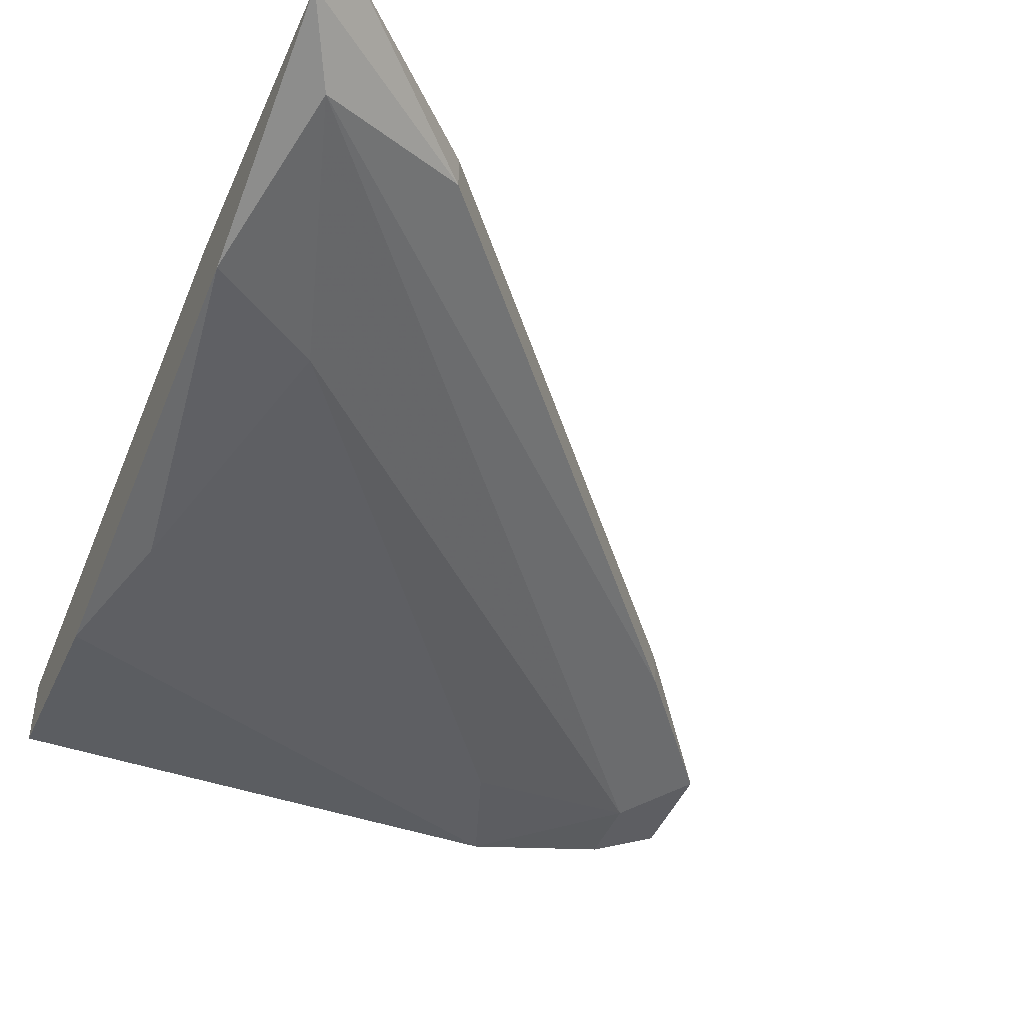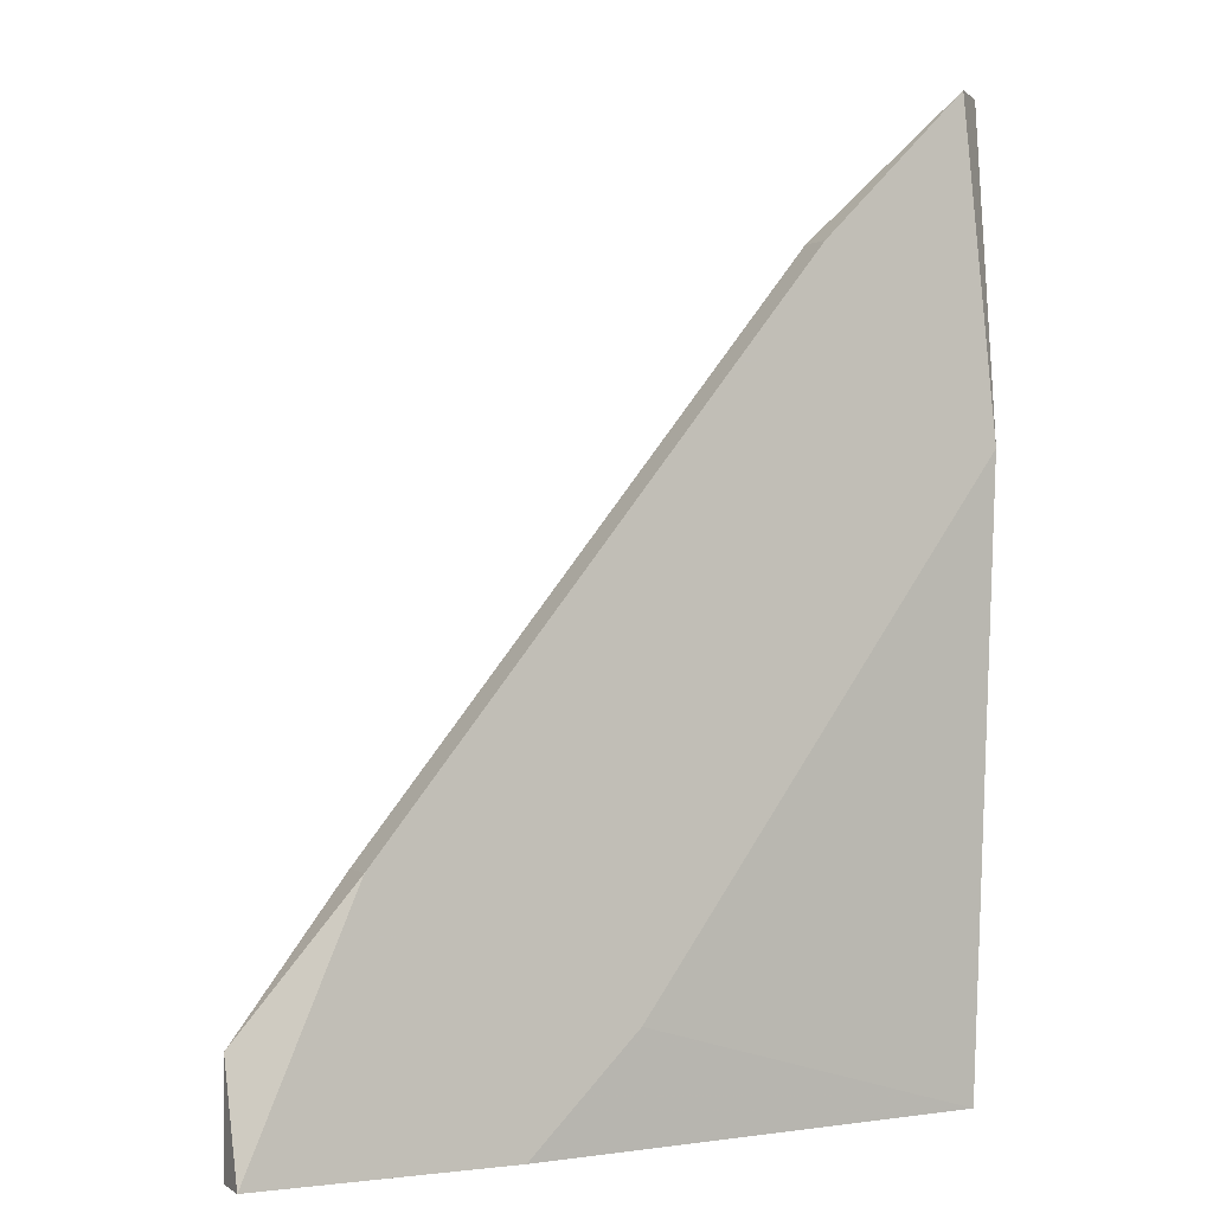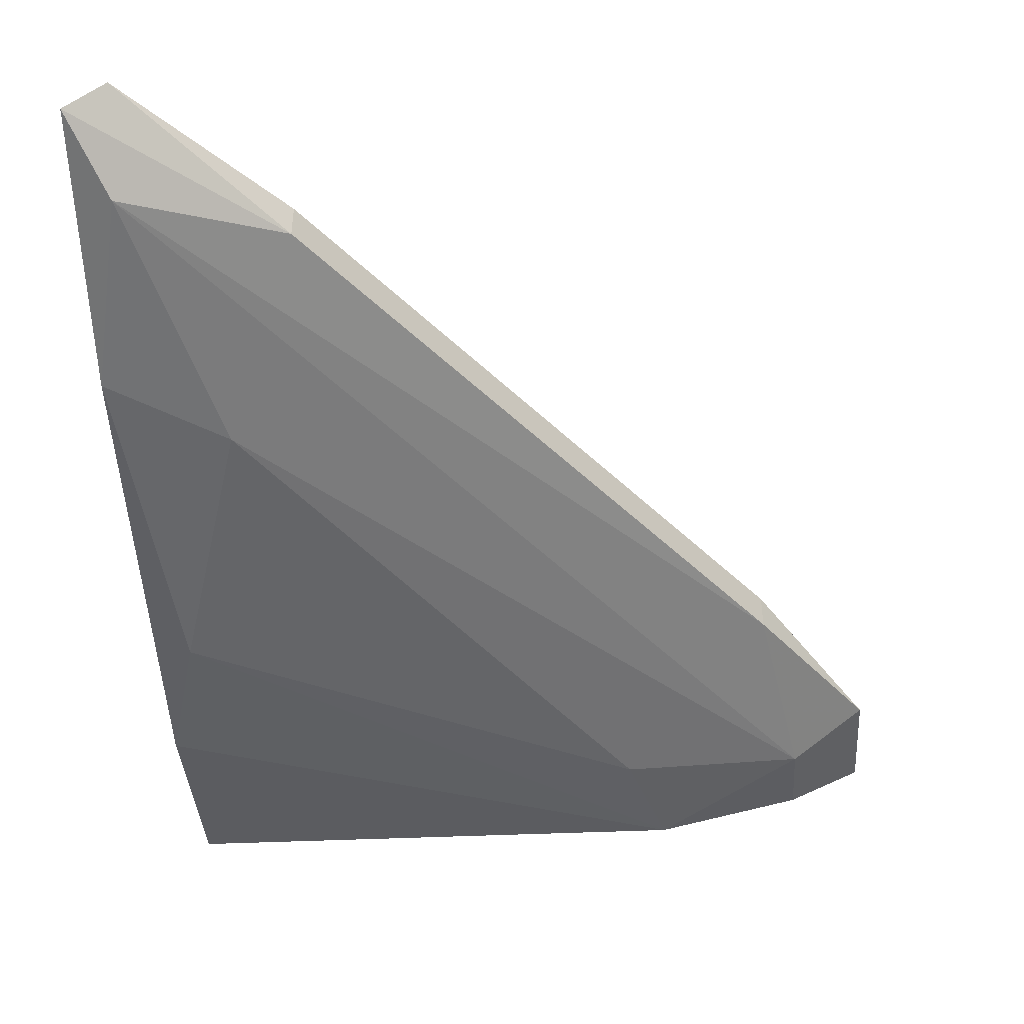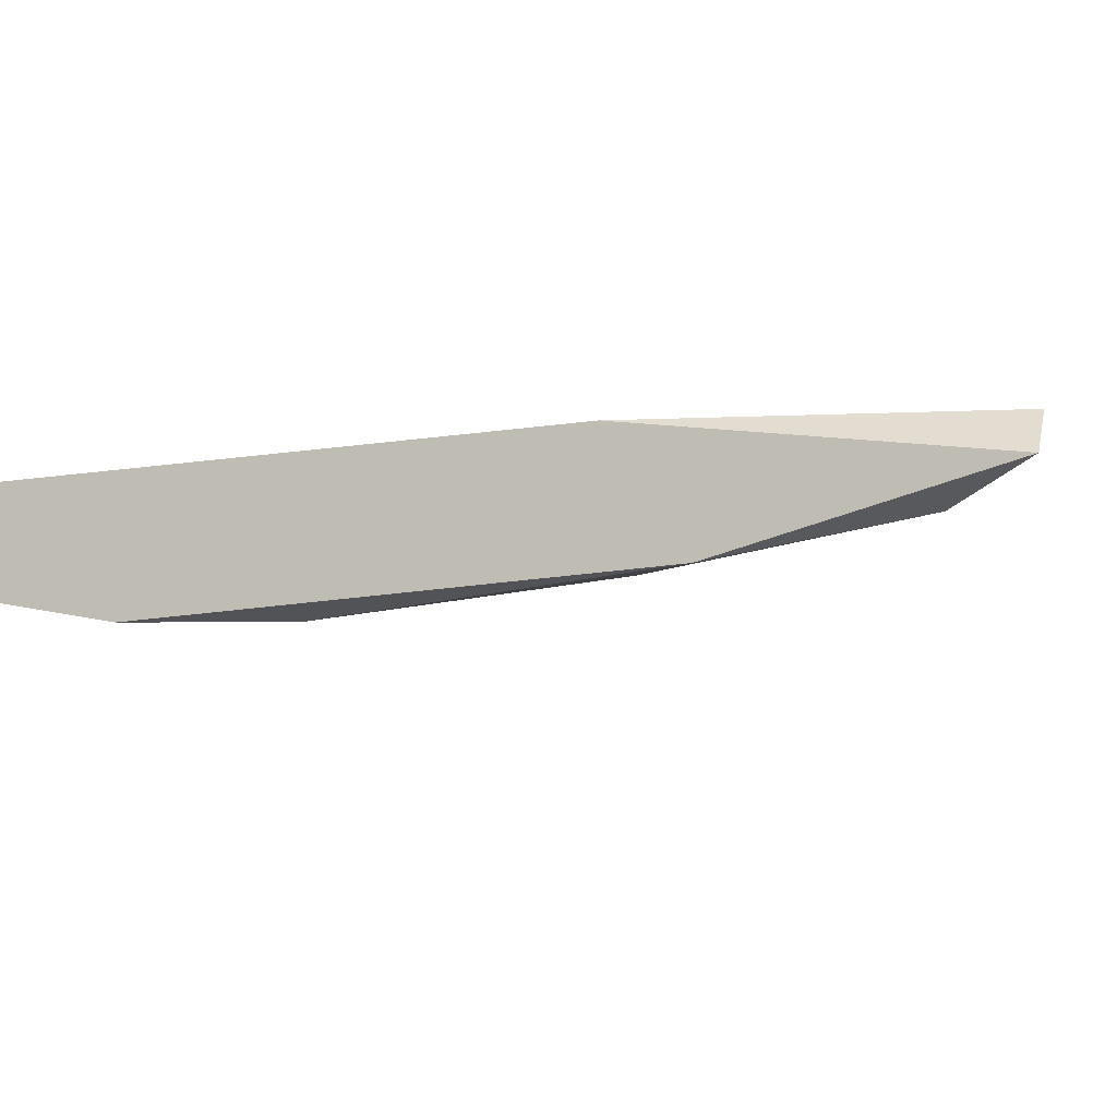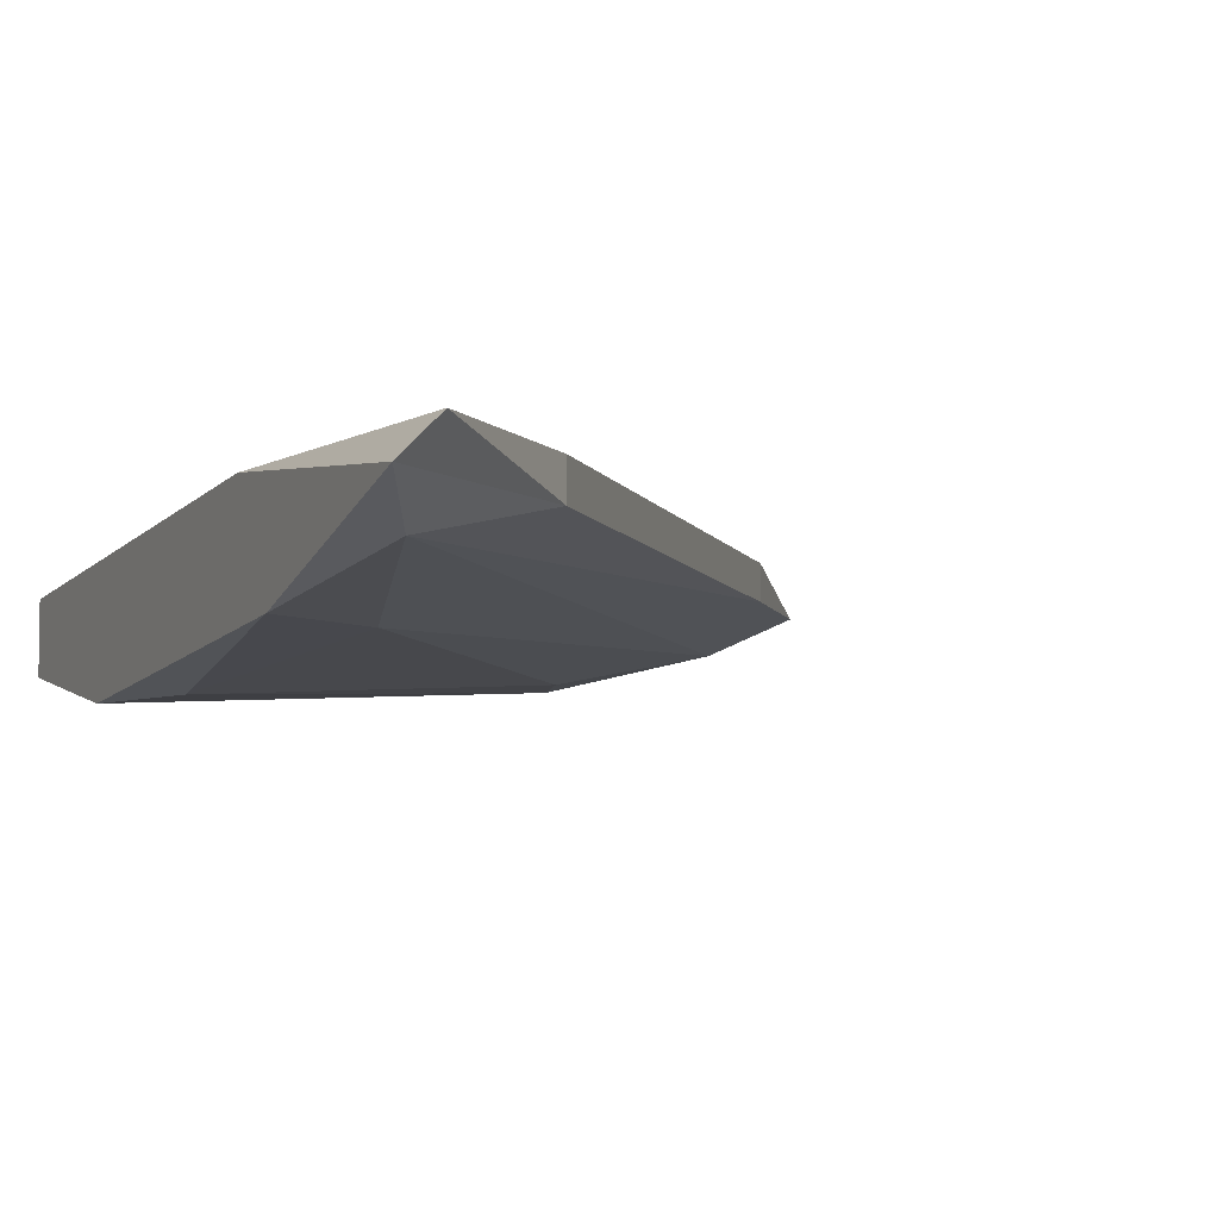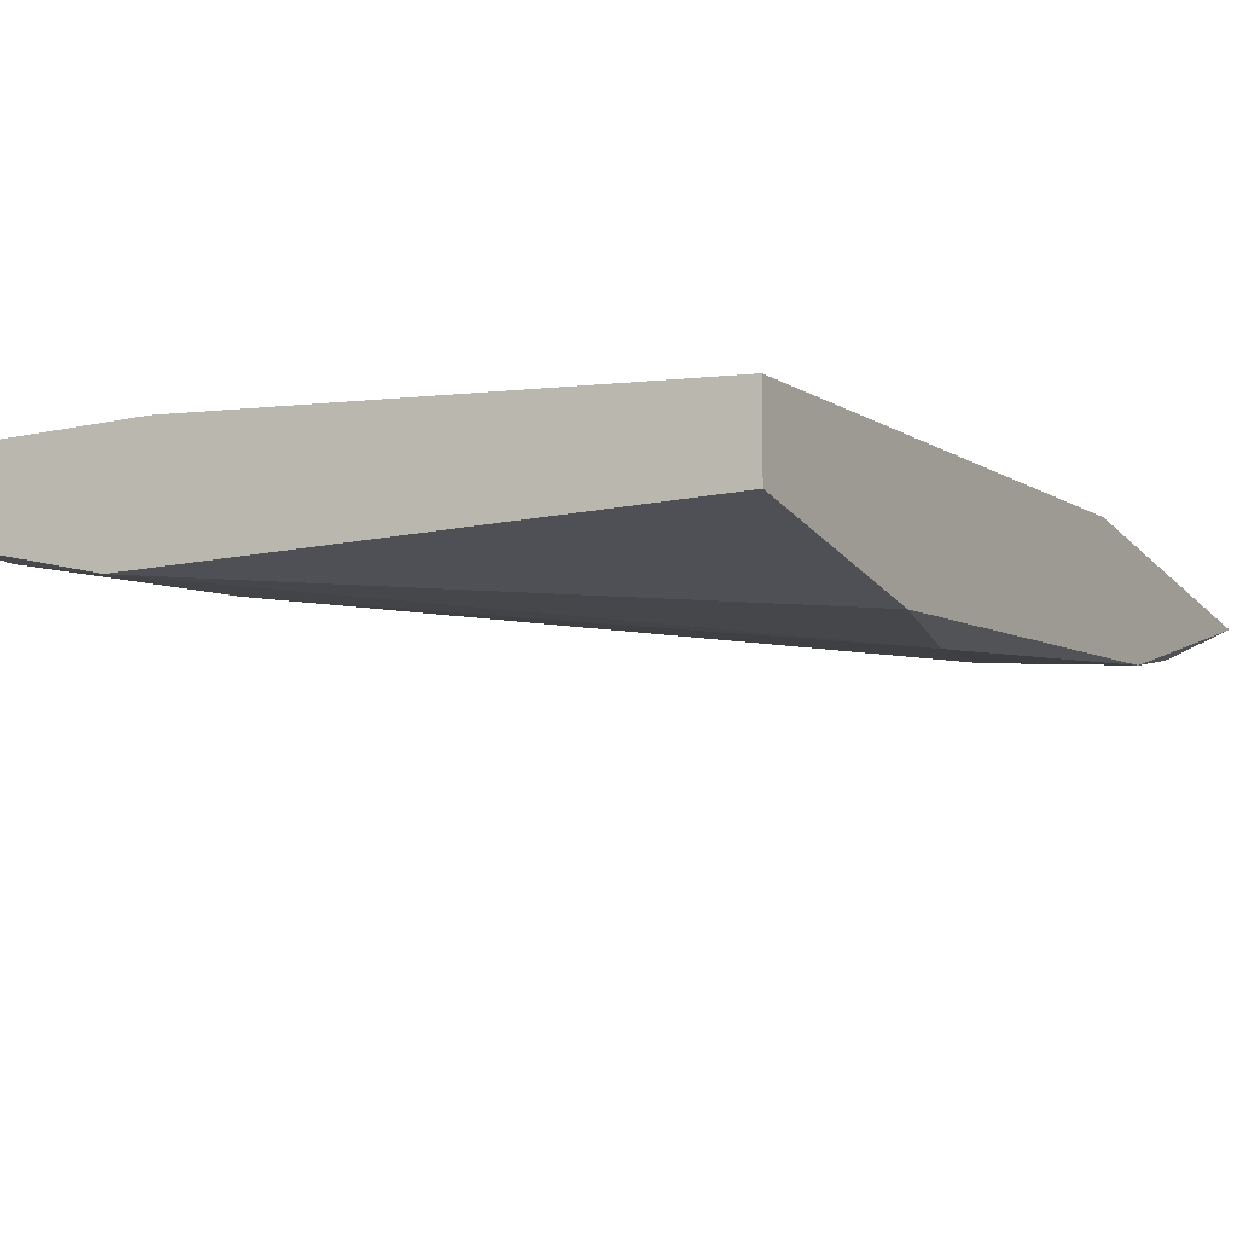
<metadata>
{"format":"obj","ext":"obj","renderer":"f3d","projection":"perspective","resolution":1024,"background":"white","views":[{"elev":-45.0,"azim":158.2,"up":"+Z"},{"elev":0.6,"azim":-25.1,"up":"+Y"},{"elev":-44.8,"azim":-177.1,"up":"+Z"},{"elev":-4.6,"azim":107.4,"up":"+Z"},{"elev":-5.5,"azim":155.5,"up":"+Z"},{"elev":-11.2,"azim":29.1,"up":"+Z"}]}
</metadata>
<code>
v -0.03693 -0.01927 -0.04393
v -0.03693 -0.01592 -0.04393
v -0.008542 -0.00256 -0.04727
v -0.008542 0.02082 -0.04393
v -0.008542 0.02416 -0.04059
v -0.02858 -0.01425 -0.0456
v -0.02858 -0.01927 -0.04059
v -0.04027 -0.01425 -0.04226
v -0.04027 -0.01927 -0.04059
v -0.04027 -0.01927 -0.04226
v -0.03025 -0.01927 -0.0456
v -0.006872 0.02416 -0.04226
v -0.006872 0.01247 -0.0456
v -0.006872 0.009125 -0.04059
v -0.006872 -0.01927 -0.0456
v -0.006872 -0.01927 -0.04226
v -0.006872 -0.009242 -0.04727
v -0.03526 -0.007572 -0.04059
v -0.03526 -0.007572 -0.04226
v -0.02357 -0.01425 -0.04059
v -0.01188 0.009125 -0.0456
v -0.01522 0.01748 -0.04059
v -0.01522 0.01748 -0.04226
f 14 7 20
f 10 1 16
f 12 16 17
f 16 12 14
f 10 16 7
f 14 18 7
f 16 1 11
f 18 14 5
f 14 12 5
f 17 16 15
f 16 11 15
f 11 17 15
f 17 11 3
f 1 10 2
f 11 1 2
f 4 21 2
f 19 4 2
f 19 18 23
f 5 12 23
f 12 4 23
f 4 19 23
f 10 7 9
f 7 18 9
f 12 17 13
f 4 12 13
f 21 4 13
f 17 3 13
f 3 21 13
f 3 11 6
f 21 3 6
f 11 2 6
f 2 21 6
f 18 19 8
f 2 10 8
f 19 2 8
f 10 9 8
f 9 18 8
f 18 5 22
f 23 18 22
f 5 23 22
f 16 14 20
f 7 16 20

</code>
